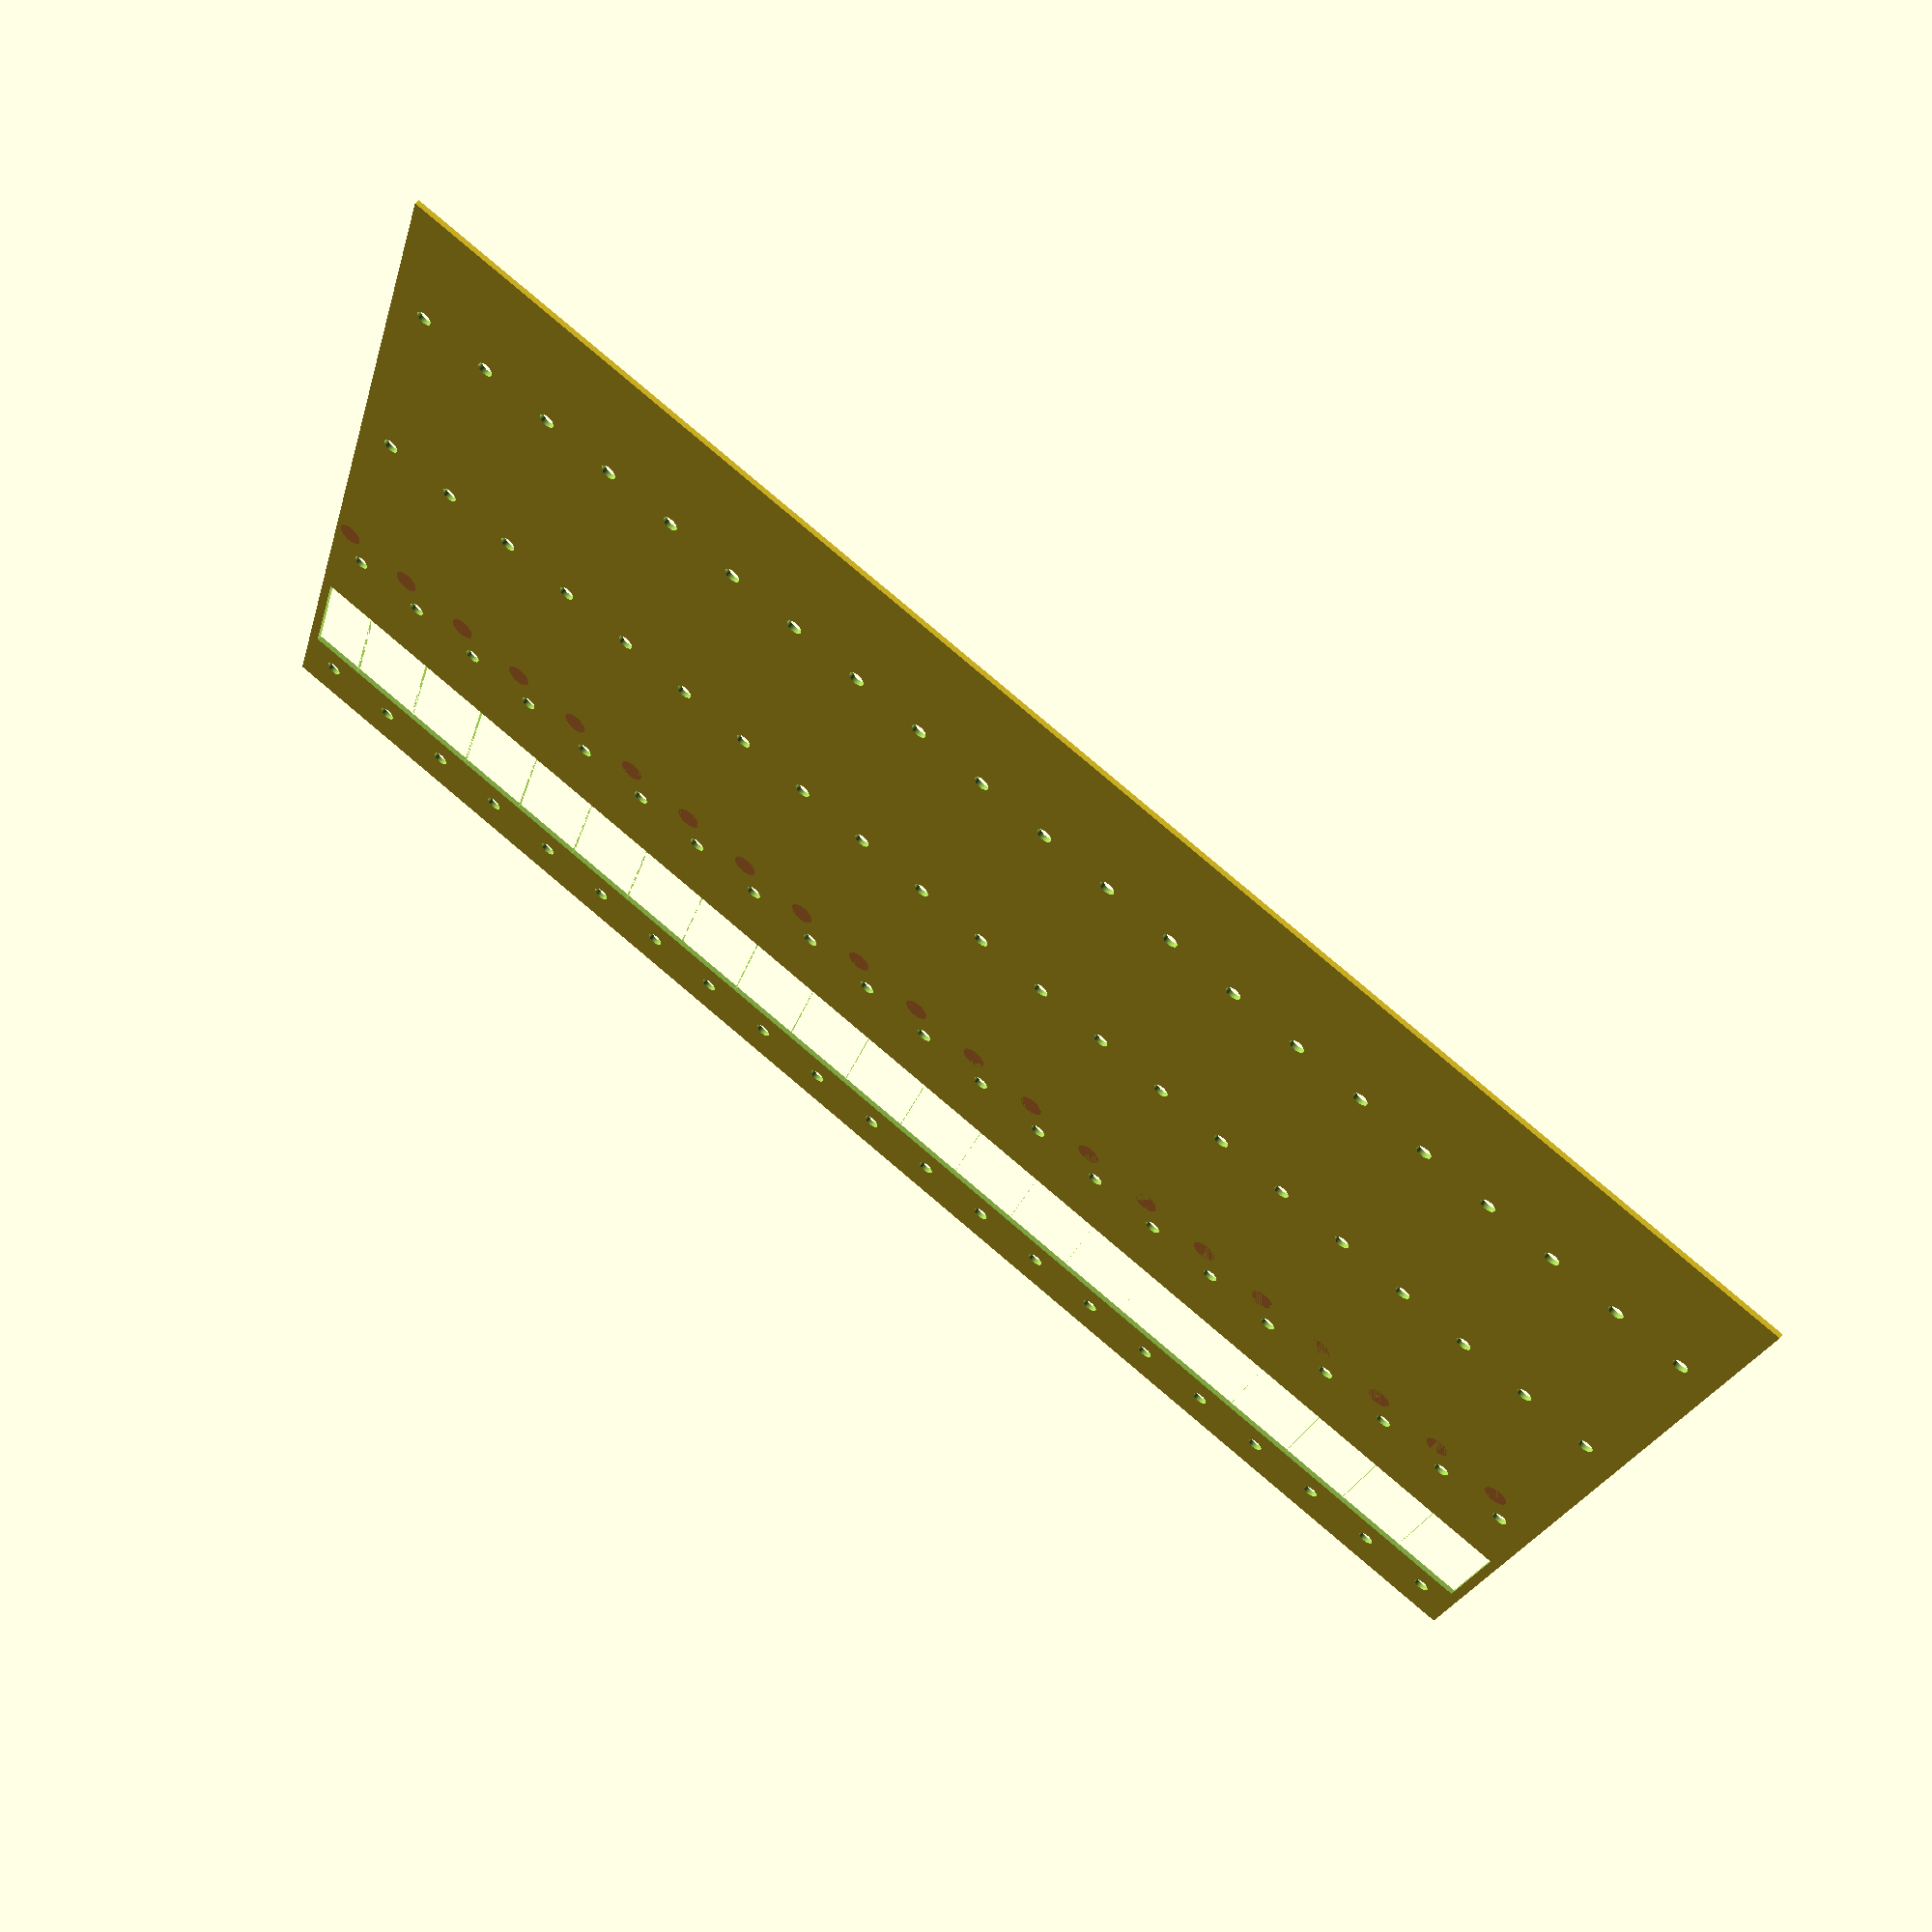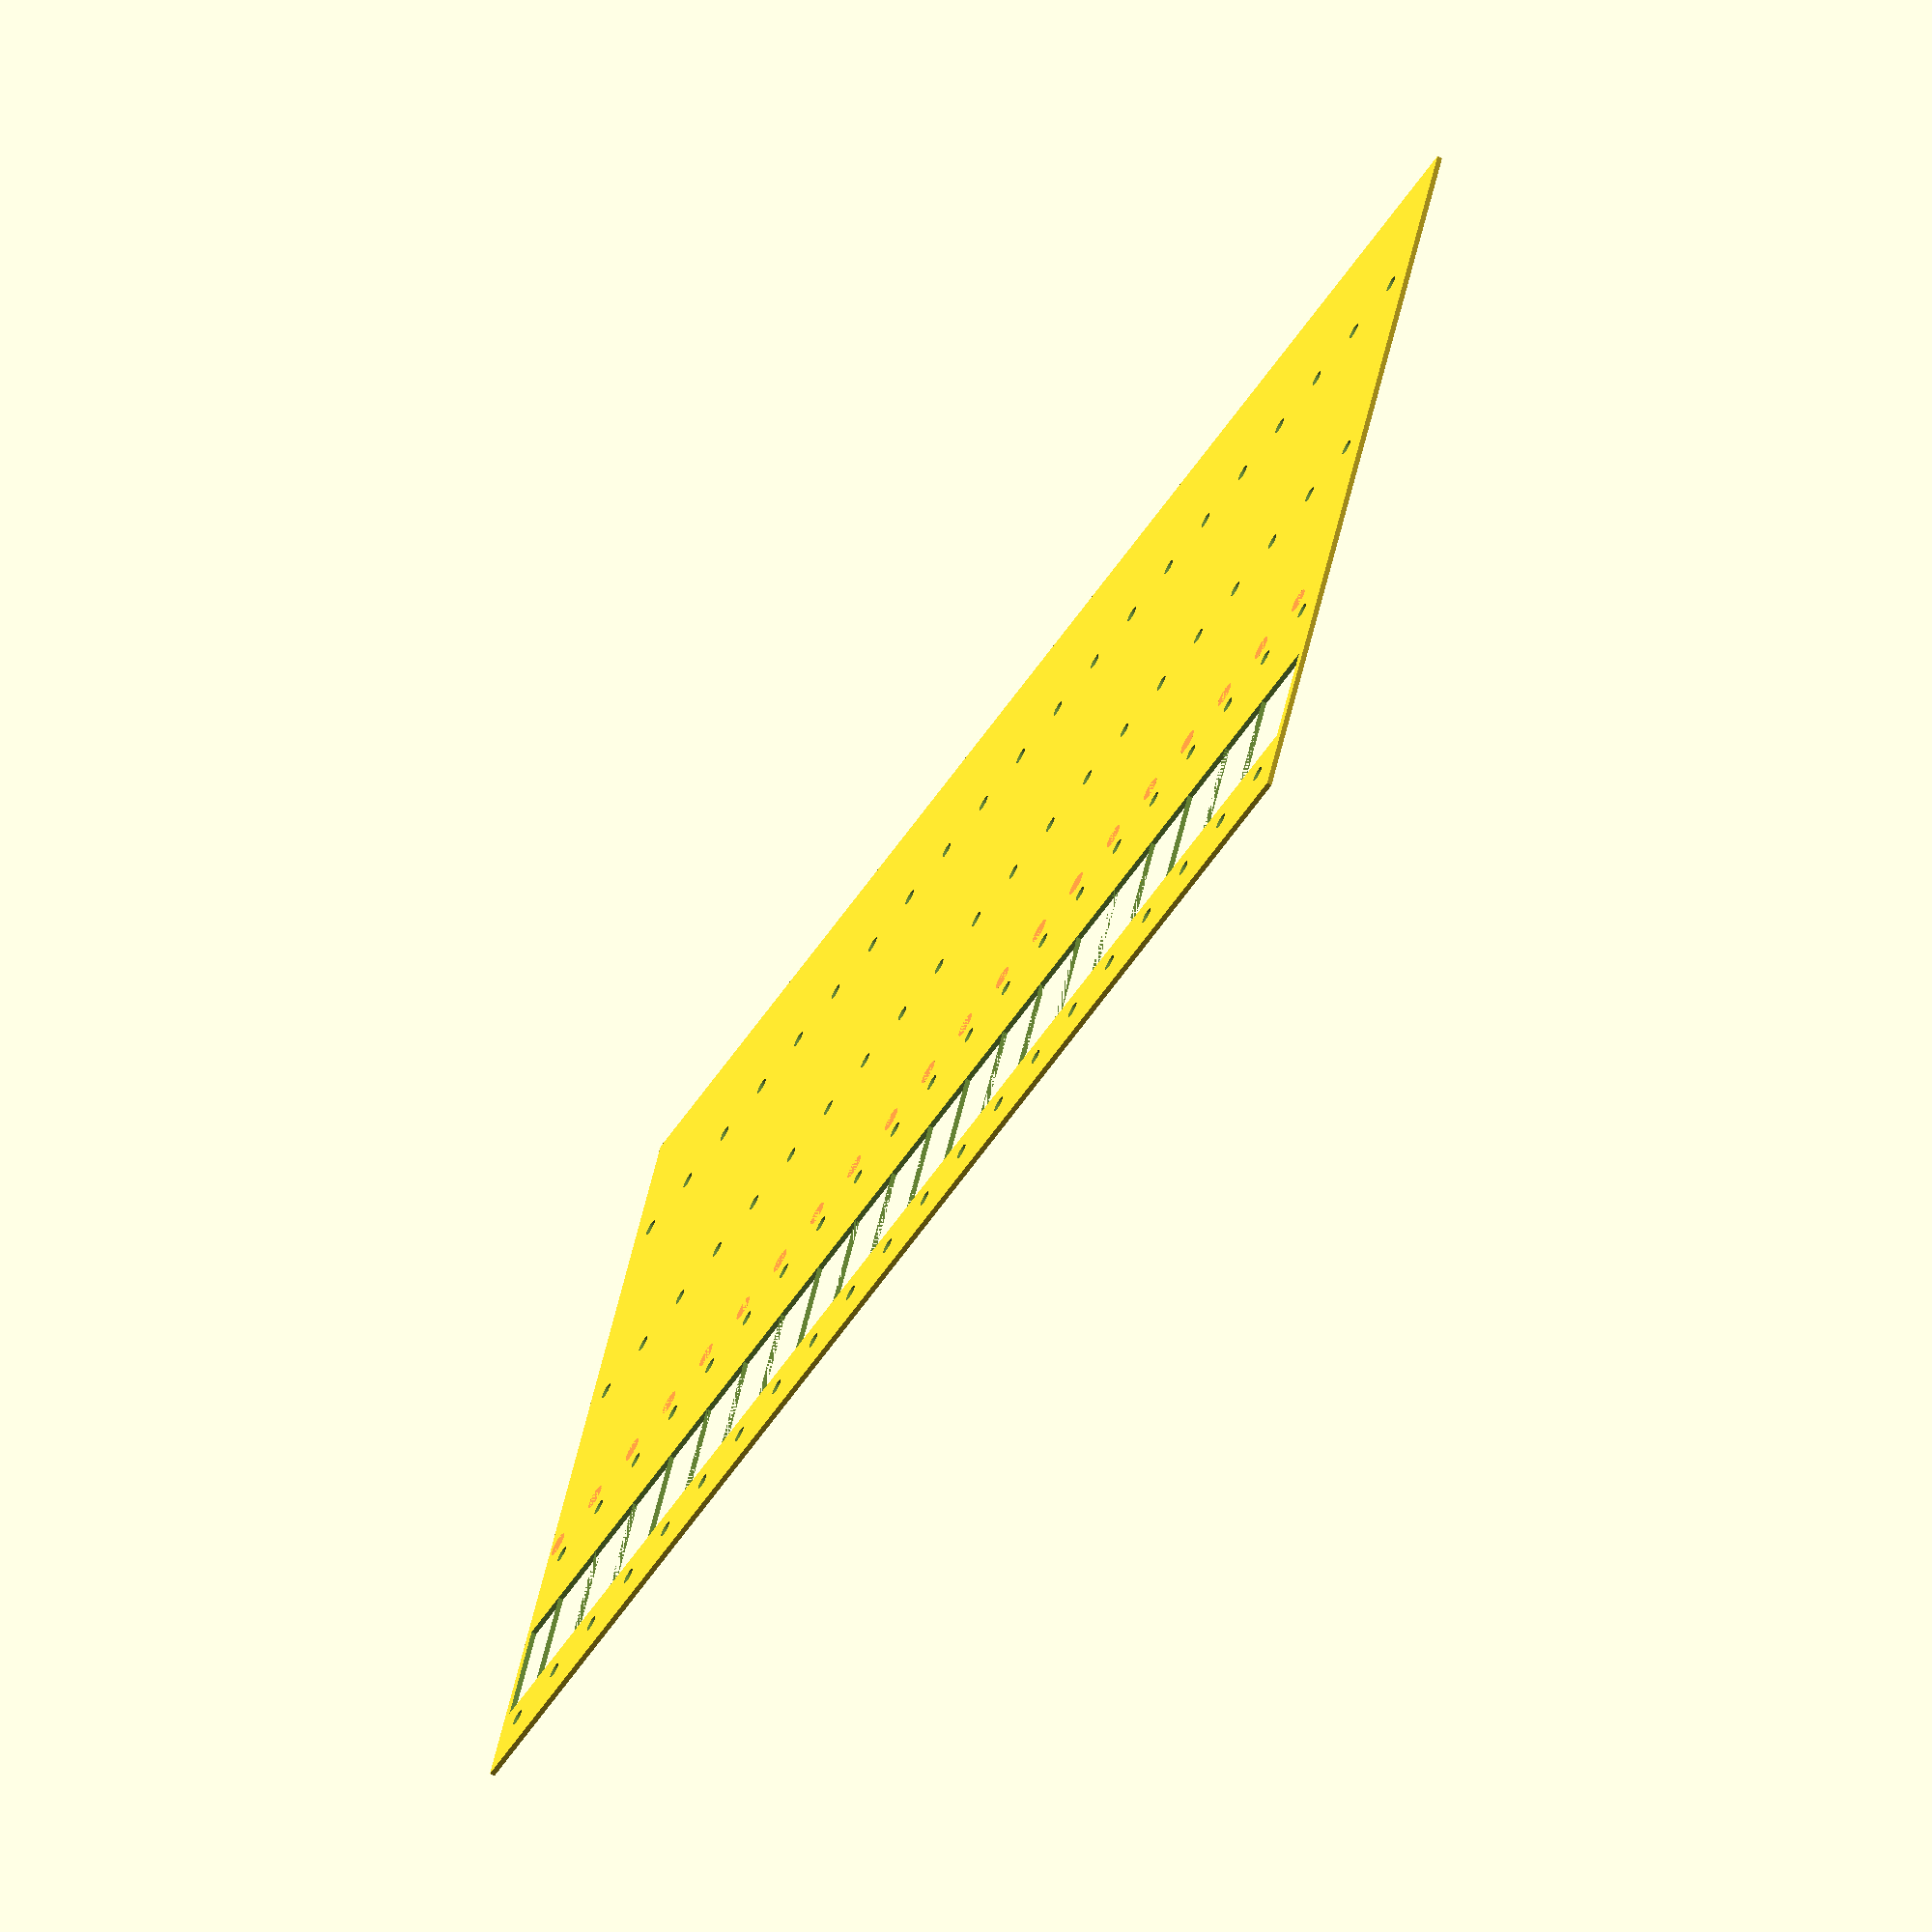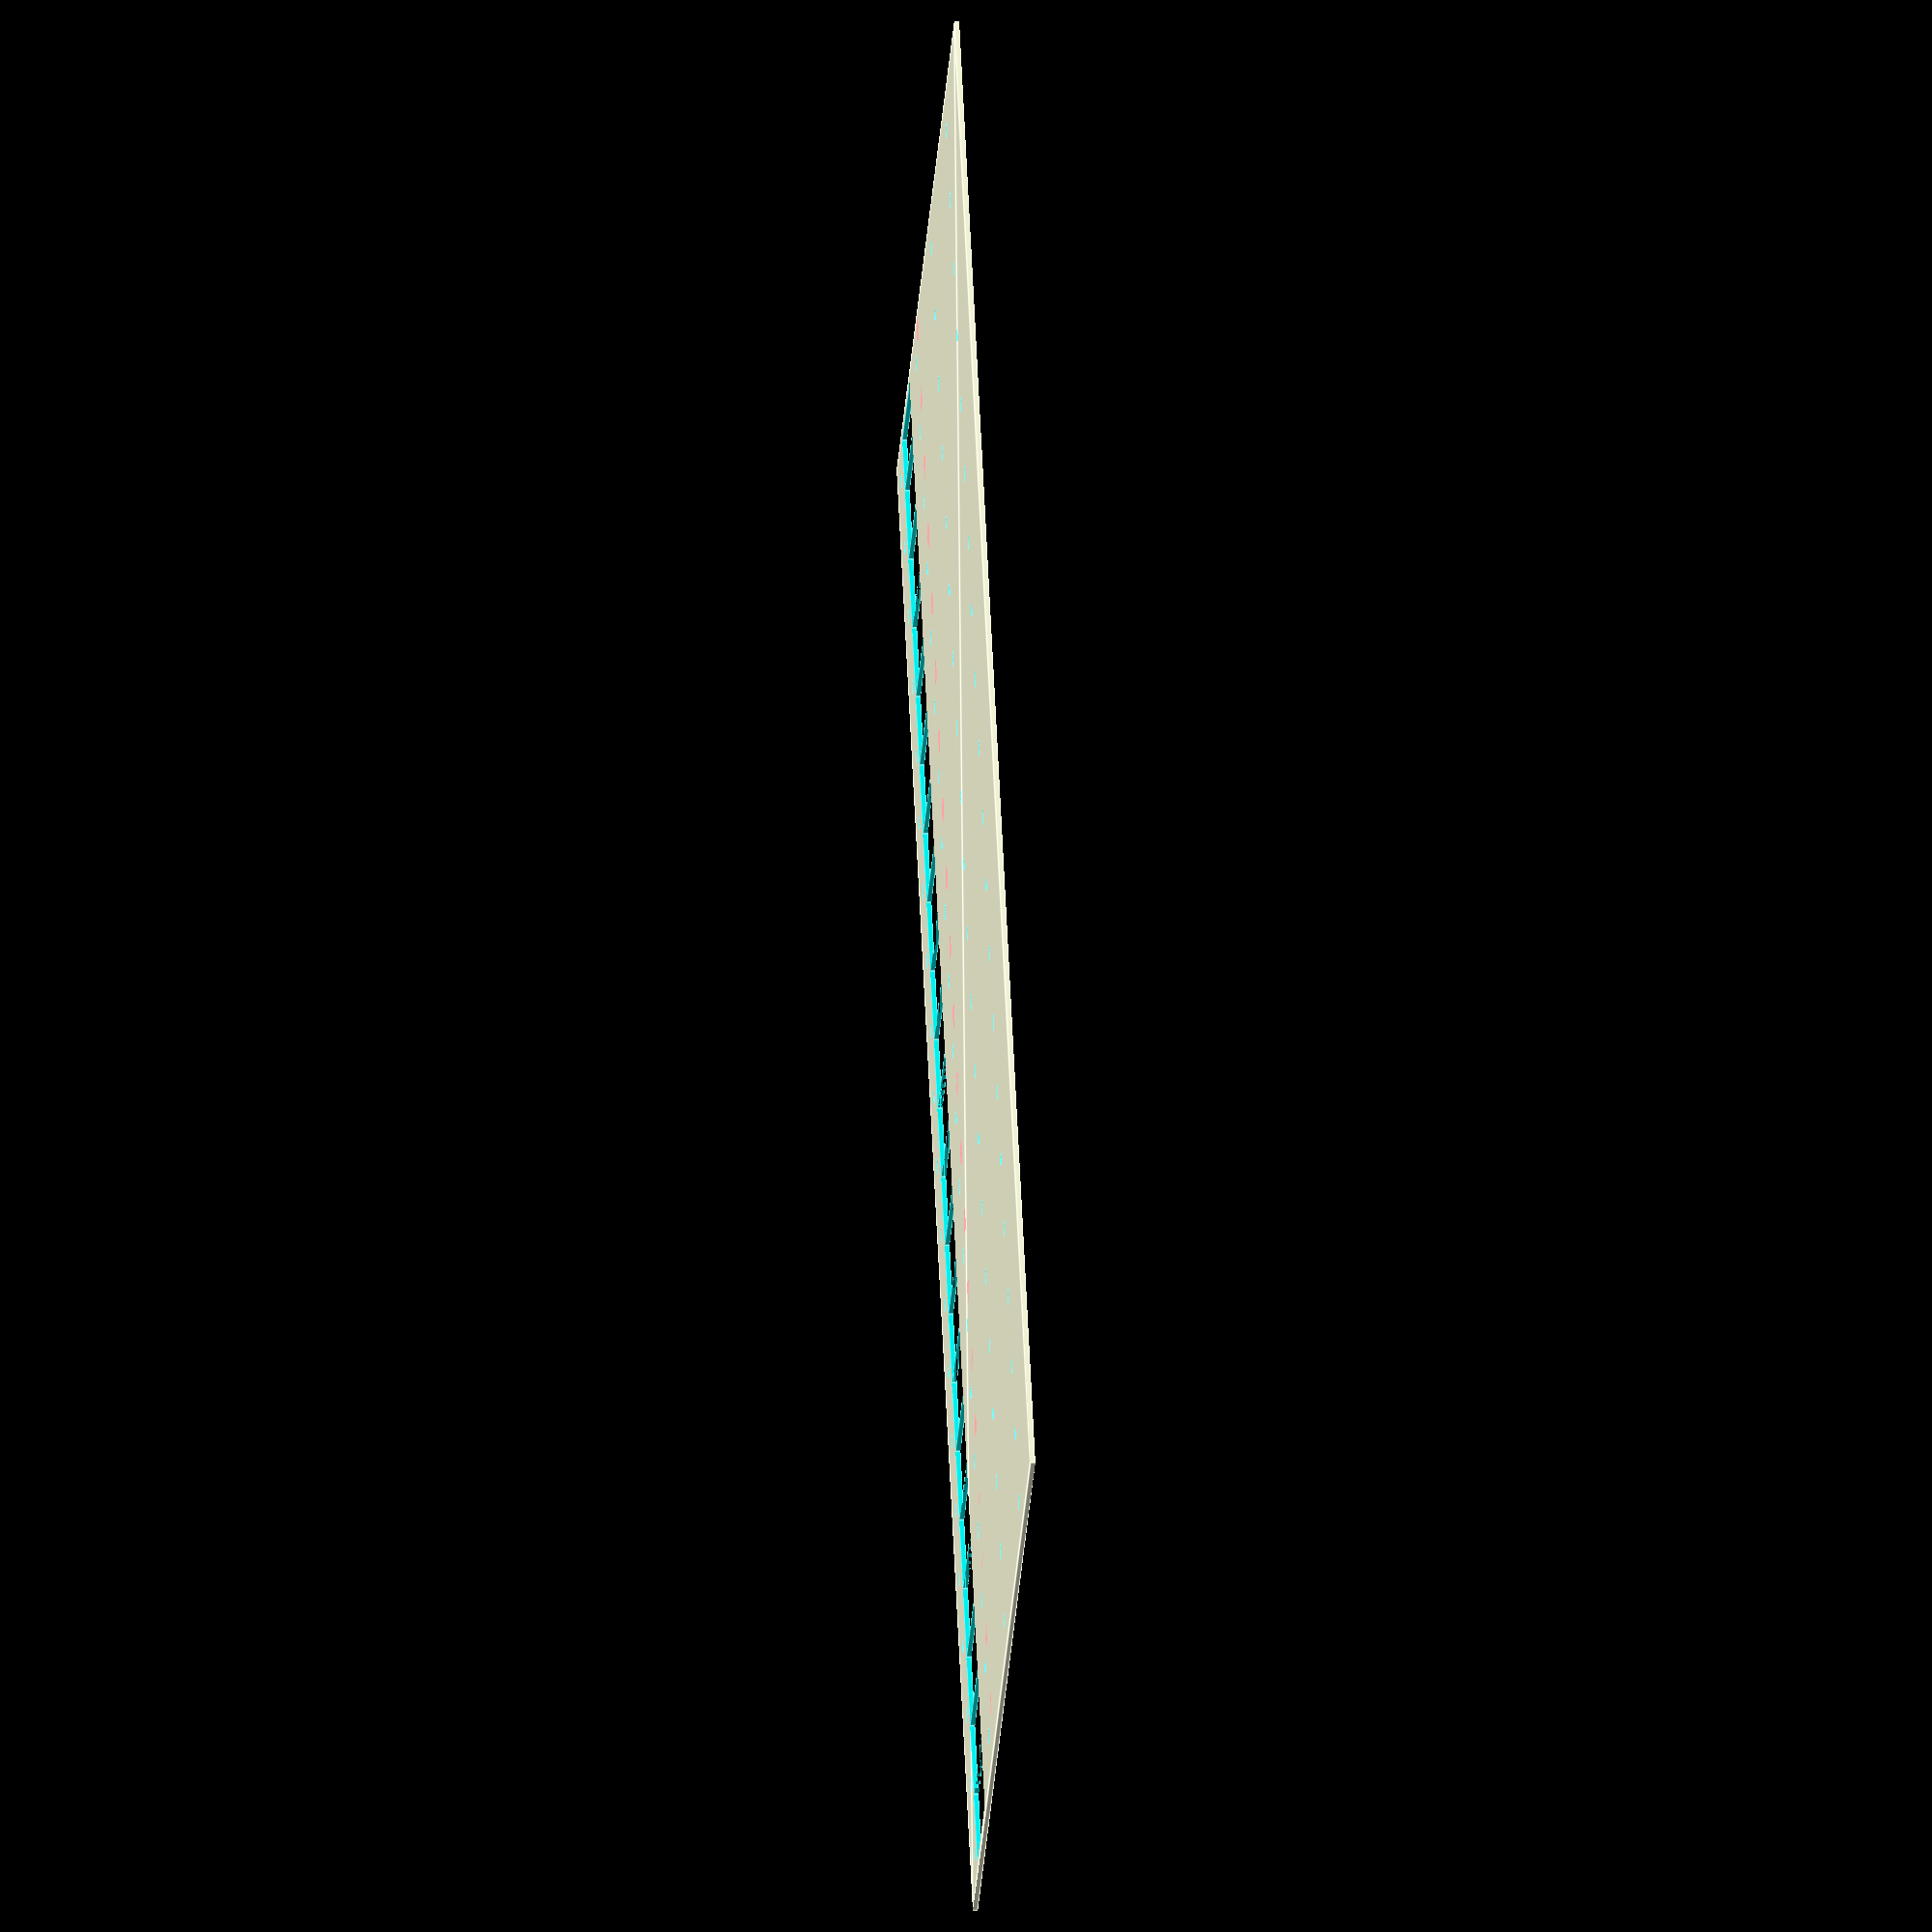
<openscad>
$fn=80;

// 25 for full width.
// 23 for A4 Max + 2 supports either wide.

// top 312-320mm usable area.
// 315mm @ 15mm -> 21 -> 5 4wide blocks + 1 end block (or double block).
blockCount = 21; //25; 

//blockWidth = 13;
blockWidth = 15;

width = blockWidth * blockCount;
// Max width = 325.
height = 192;

ledHoleY = 67; 

// 2mm offset because of support wall.
tapeWallWidth = 2;
// 1.5mm offset because that's the offset on the tape.
tapeHoleOffset = 1.5; // mm

initialHoleOffset = blockWidth / 2;

module ledHole(blockNumber) {
    blockOffset = blockWidth * (blockNumber+1);
    
    ledHoleX = blockOffset - tapeWallWidth - tapeHoleOffset;
    echo ("ledHoldX", ledHoleX);
    
    translate([ledHoleX, height - ledHoleY,0]) {
        #circle(d=5);
    }
}

module blockOutline(blockNumber) {
    blockOffset = blockWidth * blockNumber;
    color("blue") {
        translate([blockOffset, 0,0]) {
            square([blockWidth, height]);
        }
    }
}

module mountingHole(xPosition, yPosition) {
    translate([xPosition, yPosition,0]) {
        circle(d=3.2);
    }
}

module mountingHoles(xPosition) {
    // Bach
    mountingHole(xPosition, height-10);
    mountingHole(xPosition, height-60);
    mountingHole(xPosition, height-110);
    // Front
    mountingHole(xPosition, height-160);
}

module tapeEnterance(blockNumber) {
    blockOffset = blockWidth * blockNumber;
    echo ("blockOffset",blockOffset);
    // 14.5 start position of the enterance.
    // then it's 25 mm long. + 2mm fudge
    yPosition = height - (14.5 + 25 + 2);
    
    // 2mm wall thickness, so first block enterance
    // starts 2mm from left hand edge.
    
    translate([blockOffset+2, yPosition, 0]) {
        
        // Making hole only 25mm long, even though it's 2mm forward.
        // as this is difficult to cut with the read holes close by.
        // this edge is by the top of the tape which is typically flat
        // so should run smoothly.
        if (blockCount-1 == blockNumber) {
            // reduce the size of the last block 
            // to allow for the +2 at the start
            // and then the 2mm wall width as well
            square([blockWidth-4, 25]);
        } else {
            square([blockWidth, 25]);
        }
    }
}

difference() {
    union() {
        // Main Body
        square([width, height]);
        
        // If using laser cut template, pad the outside to sit nicely
        // with the front right edges.
        
        // remove this if printing paper to stick on as template.
        
        // Left edge should alignt around the raised area of the lid
        // right and front edge should 
        // With alignment aids for  right hand side (and to seal off the routing area)
        translate([-9,-15,0])  {
            //square([width+9+15, height+15]); // 315x 192mm -> 339x 207mm
        }
        
        for (i= [0 : blockCount -1]) {
        //    blockOutline(i);
        }
    }
    union() {
        for (i= [0 : blockCount -1]) {
            mountingHoles(initialHoleOffset + blockWidth * i);
            
            tapeEnterance(i);
            
            ledHole(i);
        }
        
        // Allow for the corner
        translate([width+10, -40,0]) {
            rotate(45) {
              //  #square([40,30]);
            }
        }
    }
}





</openscad>
<views>
elev=123.0 azim=16.6 roll=142.9 proj=p view=wireframe
elev=247.0 azim=19.8 roll=120.7 proj=o view=wireframe
elev=348.1 azim=231.1 roll=85.7 proj=o view=edges
</views>
